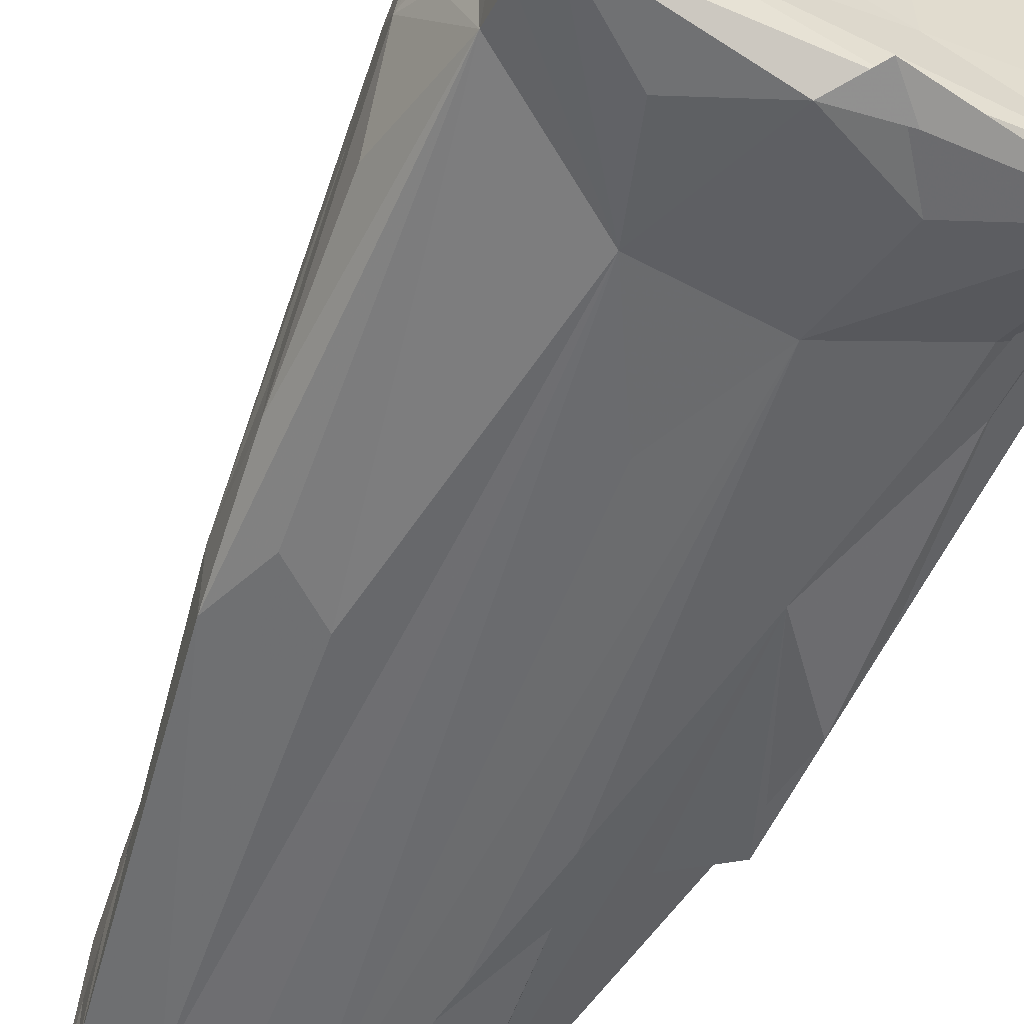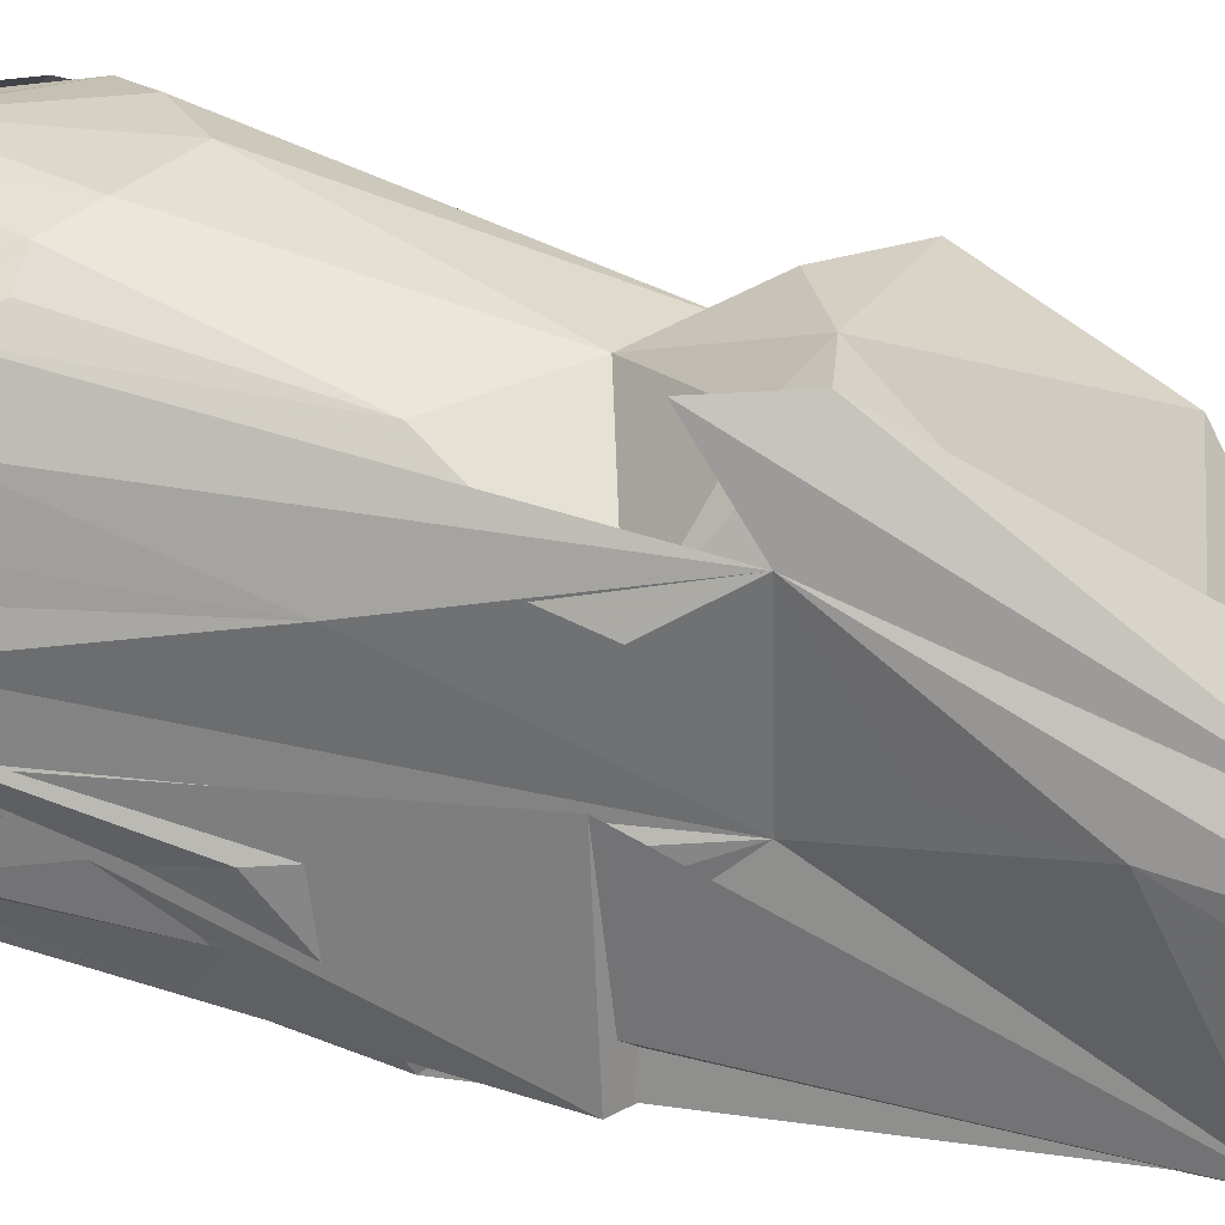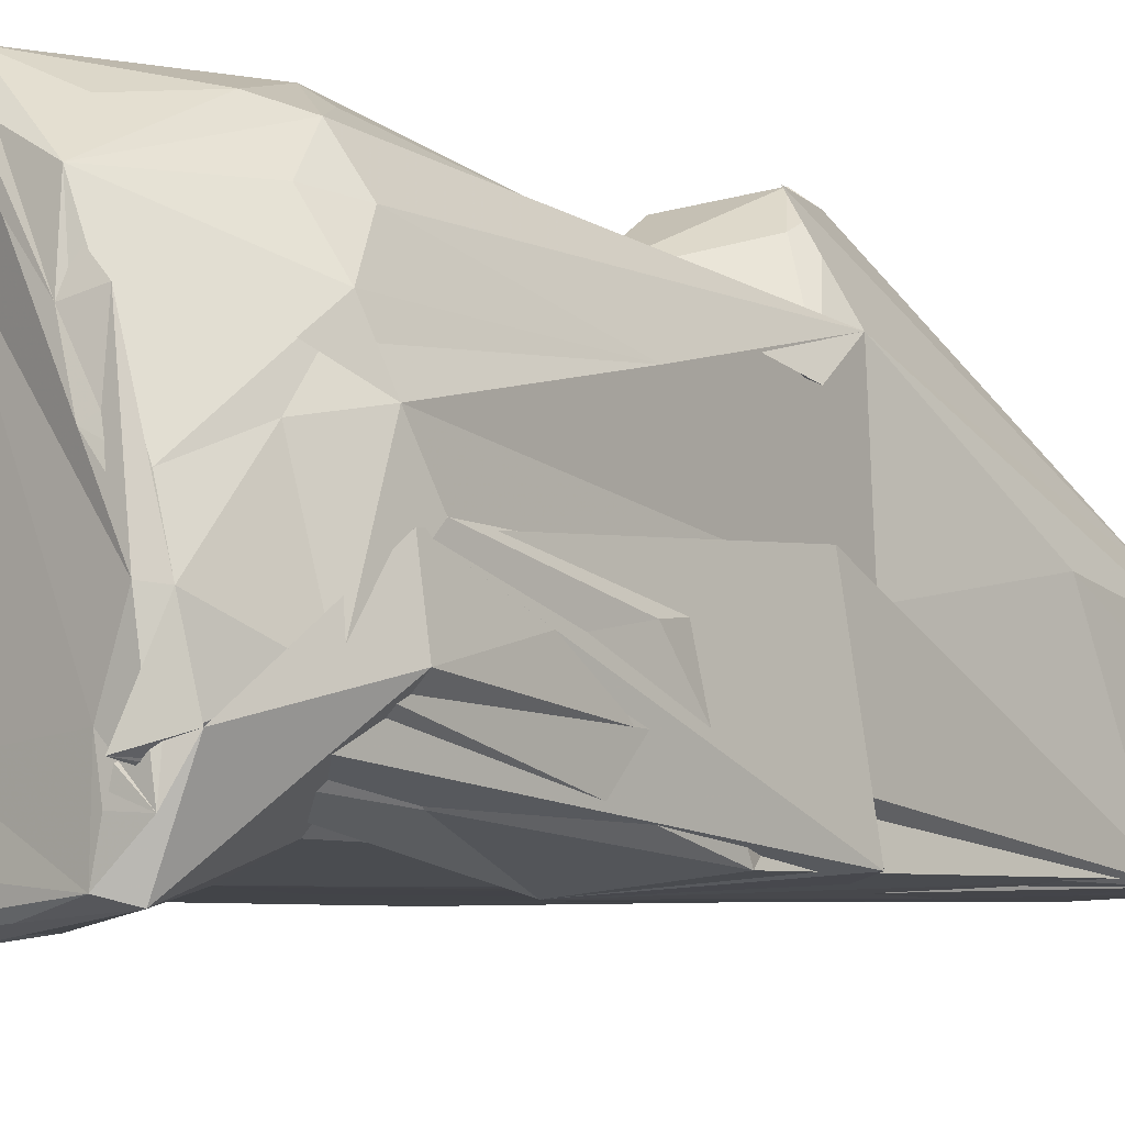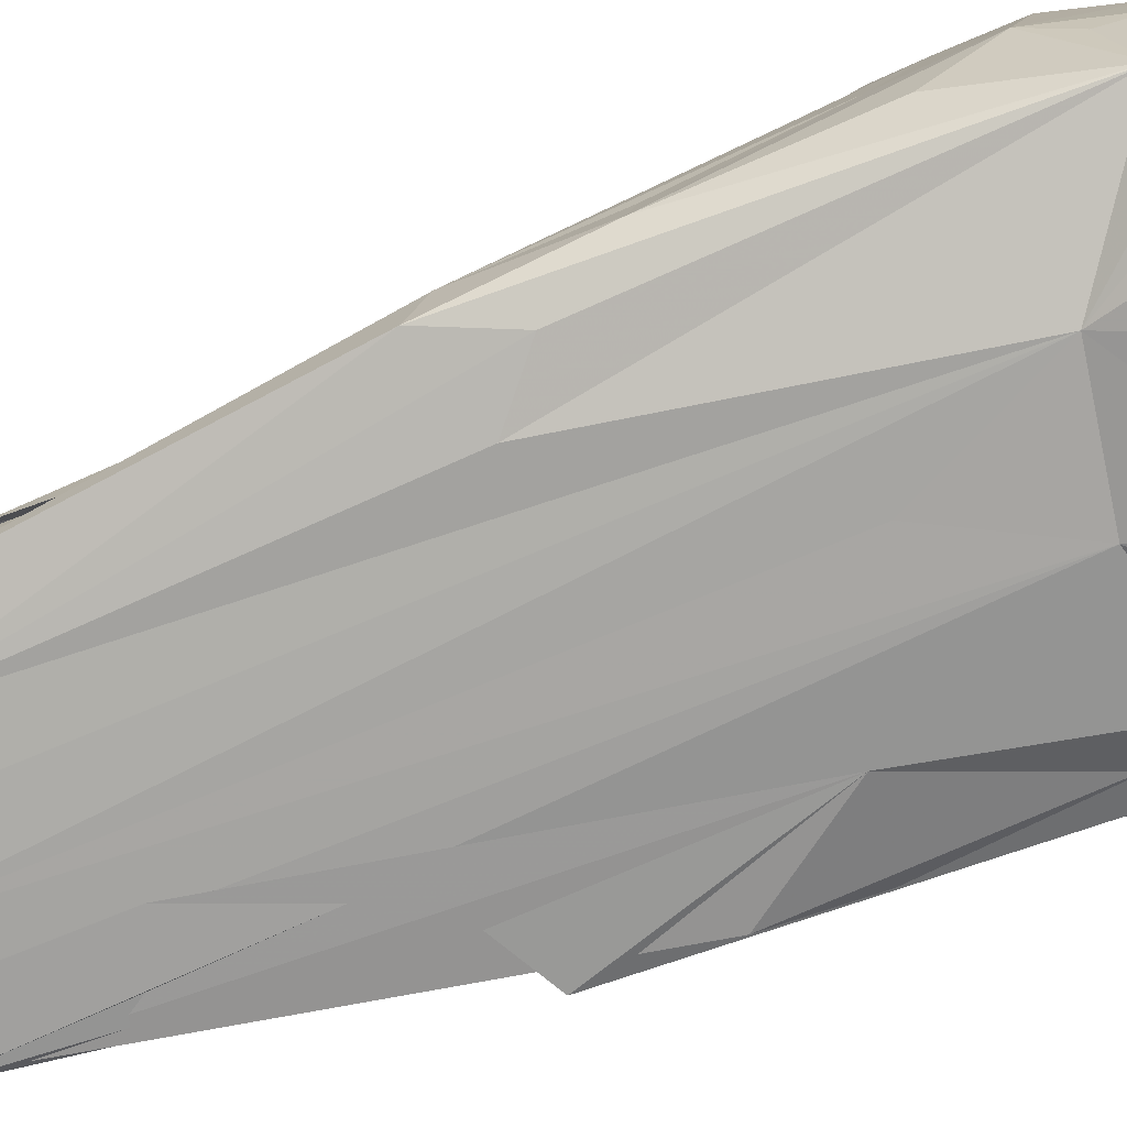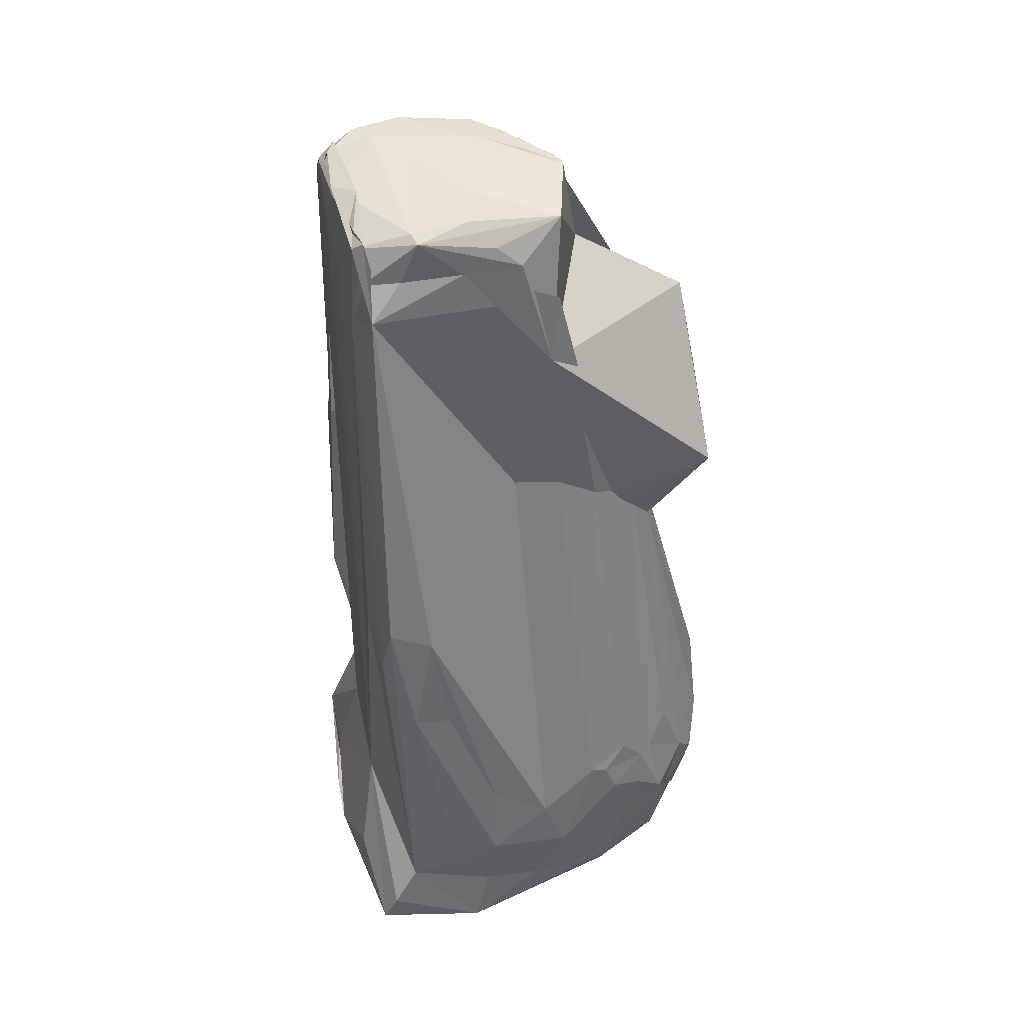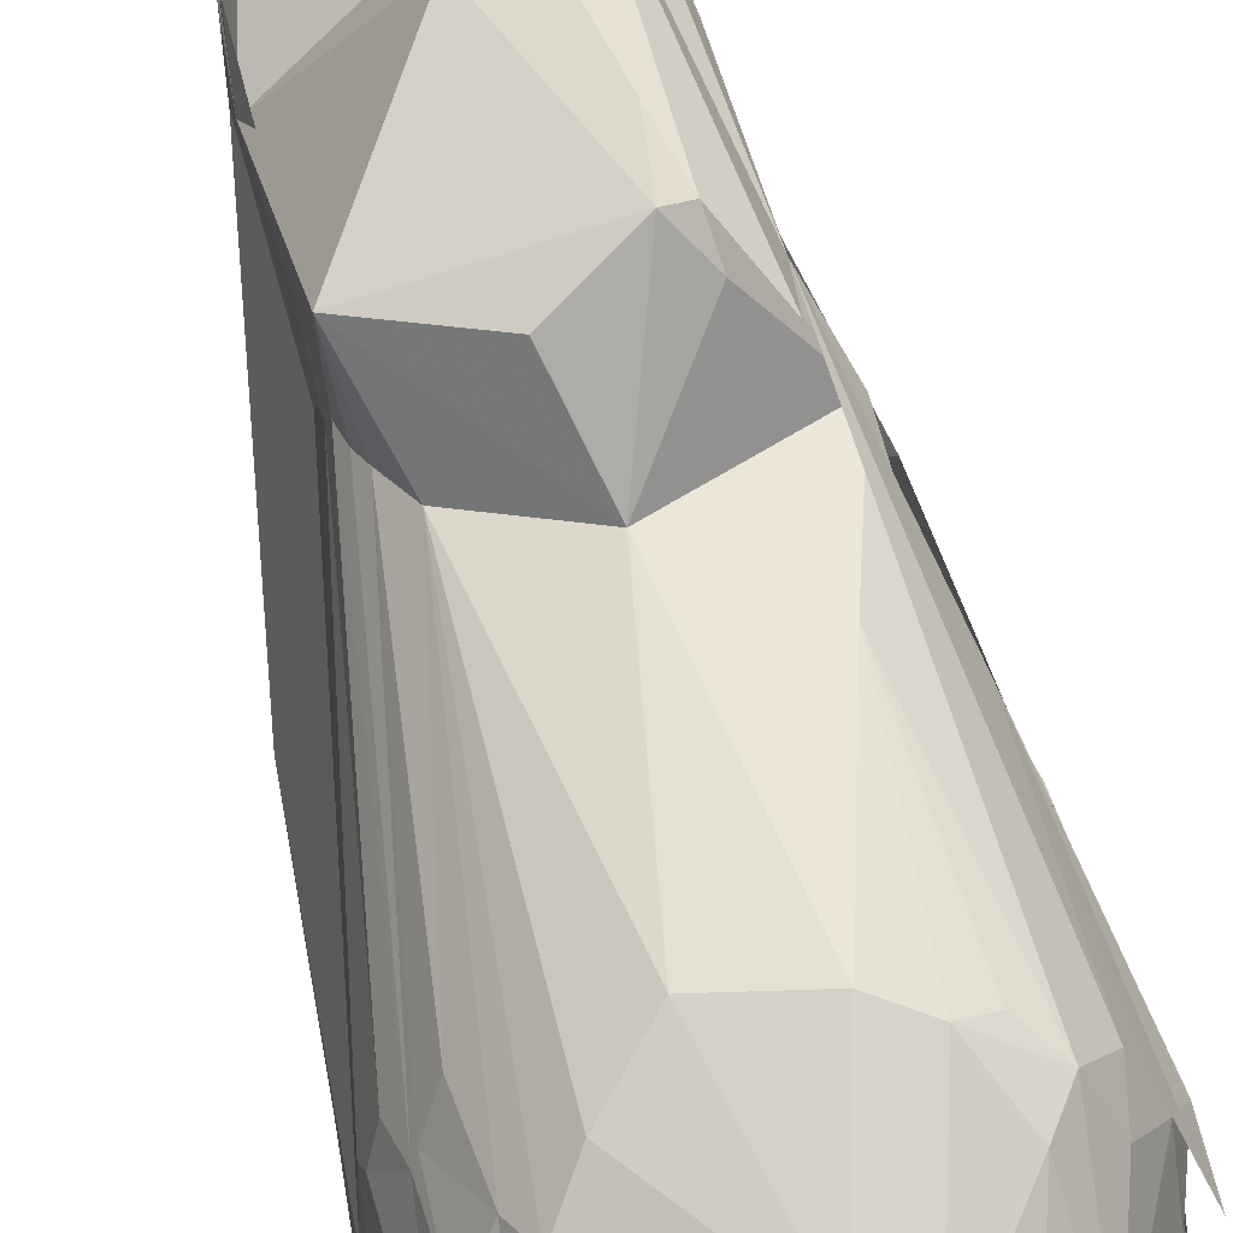
<metadata>
{"format":"obj","ext":"obj","renderer":"f3d","projection":"perspective","resolution":1024,"background":"white","views":[{"elev":-54.8,"azim":-24.5,"up":"+Z"},{"elev":35.2,"azim":109.4,"up":"+Z"},{"elev":-6.6,"azim":44.7,"up":"+Z"},{"elev":-76.5,"azim":-71.4,"up":"+Z"},{"elev":42.4,"azim":-104.4,"up":"+Y"},{"elev":75.8,"azim":-15.0,"up":"+Z"}]}
</metadata>
<code>
v -1.288 3.271 0.09733
v -1.198 4.018 0.1843
v -1.202 4.476 -0.8276
v -1.206 1.198 0.8403
v -1.175 1.414 1.999
v -1.245 1.258 0.6363
v -1.152 0.9735 0.9976
v -1.781 -2.837 1.201
v -1.873 -2.49 0.9396
v -2.014 -2.713 0.6733
v -0.8902 4.8 0.2715
v 0.08542 3.855 0.7187
v -0.9671 4.944 -0.7188
v -0.3424 4.929 -0.6193
v -0.09104 4.897 0.5128
v 0.2788 4.962 -1.047
v -0.06174 3.108 1.913
v 0.09436 -0.01796 1.708
v -0.8711 0.4466 1.419
v 1.1 -0.7959 1.733
v 0.4984 -2.684 2.371
v 1.579 0.5714 0.9623
v 0.8578 1.412 2.241
v 1.315 1.269 1.403
v -1.414 -3.234 1.861
v -1.249 -3.493 2.063
v 0.9123 -2.95 2.279
v 1.21 -2.935 2.1
v 0.3847 -4.686 2.278
v 1.99 -5.06 -1.493
v 1.838 -2.858 -1.661
v 2.251 -3.829 -1.061
v 1.217 -1.41 -2.075
v 2.161 -4.605 -1.344
v 1.308 -4.833 1.489
v 2.028 -3.538 0.9355
v 1.928 -4.747 -0.08803
v 0.6924 2.653 -1.974
v 1.01 1.185 -1.986
v 1.334 4.153 -1.834
v 0.9594 4.996 -1.53
v 0.7045 4.914 -1.842
v 0.78 5.001 -1.359
v 0.1618 -4.894 2.125
v 0.04638 -4.255 2.345
v -1.179 4.898 -1.28
v -1.072 0.8015 1.151
v -1.741 -3.561 1.503
v -1.19 4.473 -0.2112
v 1.007 4.562 0.2142
v 1.252 4.704 -0.2038
v 0.9794 3.482 0.6242
v -0.1602 0.9236 2.283
v 0.9025 1.036 2.039
v -1.502 -2.45 1.572
v 2.259 -3.324 -0.2804
v 2.341 -3.289 -0.9859
v 1.78 0.4453 -0.00582
v 1.545 -4.91 0.1395
v 1.494 -3.285 1.947
v 1.811 -3.189 1.449
v 1.359 4.291 -1.88
v 1.148 4.617 -1.844
v 1.966 -0.4856 -1.911
v 2.082 -0.9093 -1.222
v 1.352 1.321 -0.2595
v -0.1524 -4.716 2.267
v -0.1713 -4.89 1.882
v -0.3588 -2.473 2.304
v -1.54 -3.798 1.661
v -1.362 -4.036 1.809
v -0.7259 -3.934 2.139
v -1.847 -3.28 1.169
v -2.188 -3.666 0.107
v -1.868 -4.569 0.7564
v -1.435 -4.265 1.653
v -1.357 -4.839 0.5221
v 0.3169 -4.797 1.281
v 0.2536 -4.896 2.362
v 1.831 -4.67 -2.198
v 1.672 -4.897 -2.128
v 2.088 -4.731 -0.6688
v -2.16 -4.909 -1.04
v -2.184 -2.796 -1.415
v -1.983 -4.036 -1.786
v -2.271 -3.448 -0.8081
v -2.177 -3.038 -0.1464
v -2.18 -2.59 -0.7783
v -1.148 4.701 -0.4668
v 1.134 4.964 -0.9996
v 1.251 4.692 -0.6001
v 1.19 0.6557 2.235
v 0.6157 1.362 2.416
v 0.01738 4.889 0.5115
v -1.722 -2.749 1.328
v 1.991 0.5991 -1.888
v 1.371 -4.92 0.7649
v 1.665 -4.802 0.8468
v 0.9871 -4.402 1.965
v 1.699 -3.668 1.511
v 0.85 4.948 -1.746
v -0.2009 4.984 -1.702
v 1.548 -3.444 -1.816
v 0.4402 -3.097 -2.021
v -0.08308 -1.965 -2.03
v 0.3698 4.43 -1.952
v 0.8955 4.736 -1.92
v 0.8312 4.623 -1.914
v 0.06168 4.902 -1.923
v 0.2946 4.967 -1.521
v -0.8847 4.759 -1.899
v 2.039 -4.025 0.2205
v 2.243 -3.414 0.3389
v 1.388 3.205 0.09363
v 1.789 -1.03 0.8701
v 2.123 -1.412 -0.595
v -0.2258 -4.885 2.122
v -0.9157 -3.024 2.208
v -1.272 -3.22 1.945
v -1.089 -3.807 2.09
v -2.004 -3.065 0.8057
v -1.364 -4.793 1.547
v 0.4798 -4.886 2.08
v 2.076 -4.817 -1.756
v 0.8854 -4.891 1.298
v -1.37 -4.939 -1.84
v 0.3242 -4.872 -1.431
v -1.914 -4.887 -2.197
v -2.114 -4.254 -0.8757
v -2.066 -4.41 -0.2063
v -1.721 -4.864 0.7468
v -0.5819 -4.886 -1.152
v -2.052 -2.626 0.4901
v -1.202 1.81 0.1689
v -1.057 4.956 -1.323
v -1.298 4.103 -1.803
v 1.009 4.895 -0.2184
v 1.193 4.798 -0.944
v 0.3558 4.759 0.4857
v 1.228 -3.633 2.077
v 0.1518 4.73 -1.9
v 1.359 2.116 0.2319
v 1.307 4.291 -0.5078
v 2.199 -4.072 0.5949
v 2.25 -3.097 -0.2079
v -0.6615 -4.181 2.178
v -0.09021 -4.582 2.281
v -0.9987 -4.228 1.967
v -1.447 -3.45 1.769
v 1.819 -4.871 -1.511
v 1.92 -4.859 -0.6393
v 0.1203 -4.908 -2.257
v -0.3253 -4.691 -2.43
v -0.7683 -3.234 -2.076
v -1.176 -0.06662 -2.04
v -2.158 -3.841 -1.079
v -1.168 -4.835 0.9979
v -1.085 4.441 -1.854
v -0.7259 4.866 -1.843
v 0.6815 4.887 0.08492
v 0.2941 4.889 0.1976
v 1.674 -4.884 -1.33
v 0.2866 -4.754 -2.394
v -0.02508 -5.07 -2.335
v 0.6059 -4.22 -2.291
v -2.008 -4.505 -2.054
v -1.108 -4.291 -2.297
v -1.172 4.47 -1.471
v -2.081 -1.106 -1.695
v -1.936 0.2372 -1.913
v -2.068 -1.179 -1.301
v -1.276 1.635 -0.3075
v -0.9851 4.865 -1.793
v -1.688 -0.4607 -1.986
v -0.7889 3.795 -1.934
v -0.2273 4.033 -1.952
v 0.5551 4.94 -0.2254
v 1.76 -4.888 -1.736
v -1.992 0.04166 -1.462
v -1.141 4.665 -1.759
f 2 1 3
f 1 4 5
f 1 2 4
f 2 6 4
f 4 7 5
f 8 7 4
f 9 8 4
f 8 9 10
f 6 9 4
f 11 1 12
f 13 11 14
f 15 11 12
f 11 15 14
f 14 15 16
f 17 1 5
f 1 17 12
f 19 18 5
f 20 18 21
f 23 22 24
f 22 18 20
f 19 25 26
f 27 20 21
f 27 28 20
f 29 27 21
f 30 31 32
f 33 30 34
f 31 30 33
f 36 35 37
f 38 33 39
f 33 38 40
f 41 42 43
f 44 35 29
f 45 29 21
f 13 46 11
f 47 19 5
f 7 47 5
f 47 8 48
f 47 7 8
f 1 49 3
f 11 49 1
f 49 46 3
f 51 50 24
f 17 52 12
f 52 15 12
f 18 53 5
f 54 22 23
f 22 54 18
f 55 25 19
f 47 55 19
f 57 56 34
f 58 56 57
f 35 59 37
f 27 60 28
f 28 60 20
f 60 22 20
f 22 60 24
f 60 61 24
f 62 38 39
f 58 62 39
f 62 58 57
f 41 63 42
f 38 63 40
f 31 64 32
f 64 65 32
f 64 31 33
f 64 33 40
f 66 64 40
f 64 66 65
f 44 67 68
f 69 18 19
f 18 69 21
f 69 45 21
f 25 70 26
f 70 71 26
f 70 25 48
f 72 45 26
f 73 74 75
f 8 73 48
f 73 75 76
f 77 78 68
f 79 44 68
f 78 79 68
f 80 57 34
f 81 80 34
f 30 82 34
f 59 82 37
f 82 30 32
f 77 83 78
f 84 85 86
f 87 88 86
f 74 87 86
f 46 89 11
f 89 49 11
f 49 89 46
f 90 41 43
f 91 90 51
f 90 63 41
f 63 90 40
f 92 23 24
f 50 92 24
f 92 50 23
f 52 93 23
f 93 52 17
f 93 17 5
f 53 93 5
f 93 53 18
f 93 54 23
f 54 93 18
f 52 94 15
f 95 47 48
f 95 55 47
f 25 95 48
f 55 95 25
f 96 56 58
f 96 58 39
f 56 96 34
f 33 96 39
f 96 33 34
f 97 59 35
f 44 97 35
f 82 97 98
f 97 82 59
f 35 99 29
f 100 60 35
f 60 100 61
f 100 35 36
f 61 100 36
f 42 101 102
f 62 103 104
f 103 62 57
f 103 80 104
f 80 103 57
f 105 106 104
f 107 62 104
f 106 107 104
f 101 107 102
f 107 101 62
f 63 108 42
f 108 63 38
f 108 101 42
f 62 108 38
f 101 108 62
f 42 109 43
f 109 110 43
f 109 42 102
f 111 109 102
f 113 112 32
f 112 82 32
f 82 112 37
f 112 36 37
f 112 113 36
f 114 51 24
f 114 66 40
f 115 66 24
f 61 115 24
f 115 61 36
f 66 115 113
f 65 116 32
f 66 116 65
f 117 67 44
f 45 117 29
f 72 117 45
f 117 72 26
f 118 19 26
f 118 69 19
f 45 118 26
f 69 118 45
f 70 119 71
f 119 70 48
f 120 119 76
f 119 120 71
f 73 119 48
f 74 121 10
f 73 121 74
f 121 8 10
f 121 73 8
f 75 122 76
f 122 67 76
f 67 122 68
f 123 79 78
f 79 123 44
f 97 123 98
f 123 97 44
f 82 124 34
f 123 125 98
f 125 123 78
f 127 126 81
f 126 83 128
f 83 129 85
f 74 130 75
f 130 83 75
f 130 129 83
f 130 74 86
f 129 130 86
f 83 131 75
f 131 83 77
f 131 122 75
f 122 131 68
f 132 127 78
f 83 132 78
f 132 126 127
f 126 132 83
f 133 74 10
f 133 87 74
f 134 133 6
f 9 133 10
f 133 9 6
f 135 111 46
f 135 46 13
f 135 109 111
f 135 14 16
f 135 13 14
f 109 135 110
f 43 135 16
f 110 135 43
f 136 2 3
f 137 50 51
f 90 137 51
f 138 91 40
f 90 138 40
f 138 90 91
f 139 94 52
f 139 52 23
f 50 139 23
f 60 140 35
f 140 99 35
f 99 140 29
f 140 27 29
f 140 60 27
f 107 141 102
f 141 107 106
f 66 142 24
f 142 114 24
f 114 142 66
f 143 91 51
f 114 143 51
f 91 143 40
f 143 114 40
f 113 144 36
f 144 115 36
f 115 144 113
f 145 66 113
f 145 116 66
f 145 113 32
f 116 145 32
f 67 146 76
f 146 120 76
f 147 44 29
f 117 147 29
f 147 117 44
f 120 148 71
f 71 148 26
f 148 117 26
f 146 148 120
f 117 148 67
f 148 146 67
f 149 73 76
f 119 149 76
f 149 119 73
f 150 81 34
f 124 150 34
f 150 124 81
f 151 82 98
f 151 124 82
f 125 151 98
f 151 125 78
f 153 152 128
f 126 152 81
f 152 126 128
f 155 154 85
f 154 105 104
f 105 154 106
f 85 156 86
f 156 129 86
f 129 156 85
f 157 77 68
f 131 157 68
f 157 131 77
f 111 158 46
f 141 159 102
f 137 160 50
f 160 139 50
f 139 160 94
f 94 161 15
f 160 161 94
f 151 162 124
f 162 127 81
f 127 162 78
f 162 151 78
f 163 152 153
f 163 164 80
f 164 163 153
f 163 80 81
f 152 163 81
f 80 165 104
f 164 165 80
f 165 154 104
f 165 164 153
f 154 165 153
f 154 166 85
f 166 154 128
f 166 83 85
f 83 166 128
f 167 153 128
f 154 167 128
f 167 154 153
f 158 168 46
f 168 158 136
f 46 168 3
f 168 136 3
f 169 170 85
f 84 169 85
f 169 84 86
f 88 169 86
f 169 88 171
f 172 134 6
f 172 6 2
f 136 172 2
f 133 172 87
f 172 133 134
f 158 173 136
f 173 158 111
f 173 111 102
f 159 173 102
f 174 155 85
f 170 174 85
f 175 170 136
f 175 173 159
f 175 174 170
f 174 175 155
f 175 154 155
f 176 141 106
f 176 159 141
f 154 176 106
f 175 176 154
f 176 175 159
f 177 160 137
f 177 161 160
f 177 90 43
f 177 137 90
f 177 43 16
f 15 177 16
f 161 177 15
f 124 178 81
f 178 162 81
f 162 178 124
f 170 179 136
f 179 172 136
f 179 169 171
f 169 179 170
f 88 179 171
f 87 179 88
f 172 179 87
f 173 180 136
f 180 175 136
f 175 180 173

</code>
